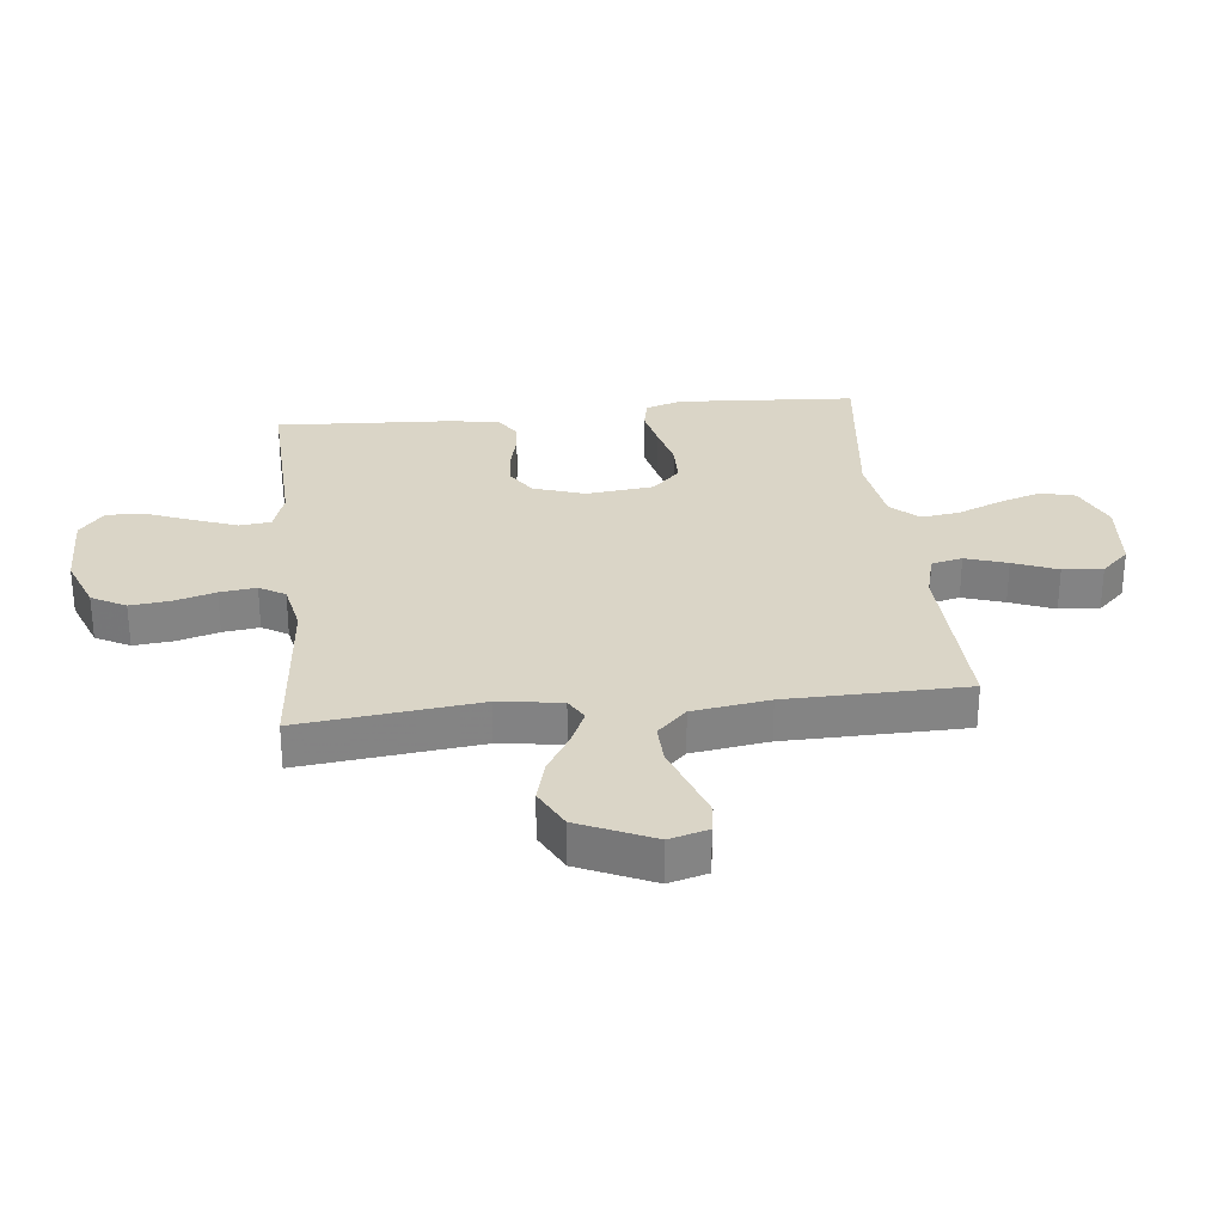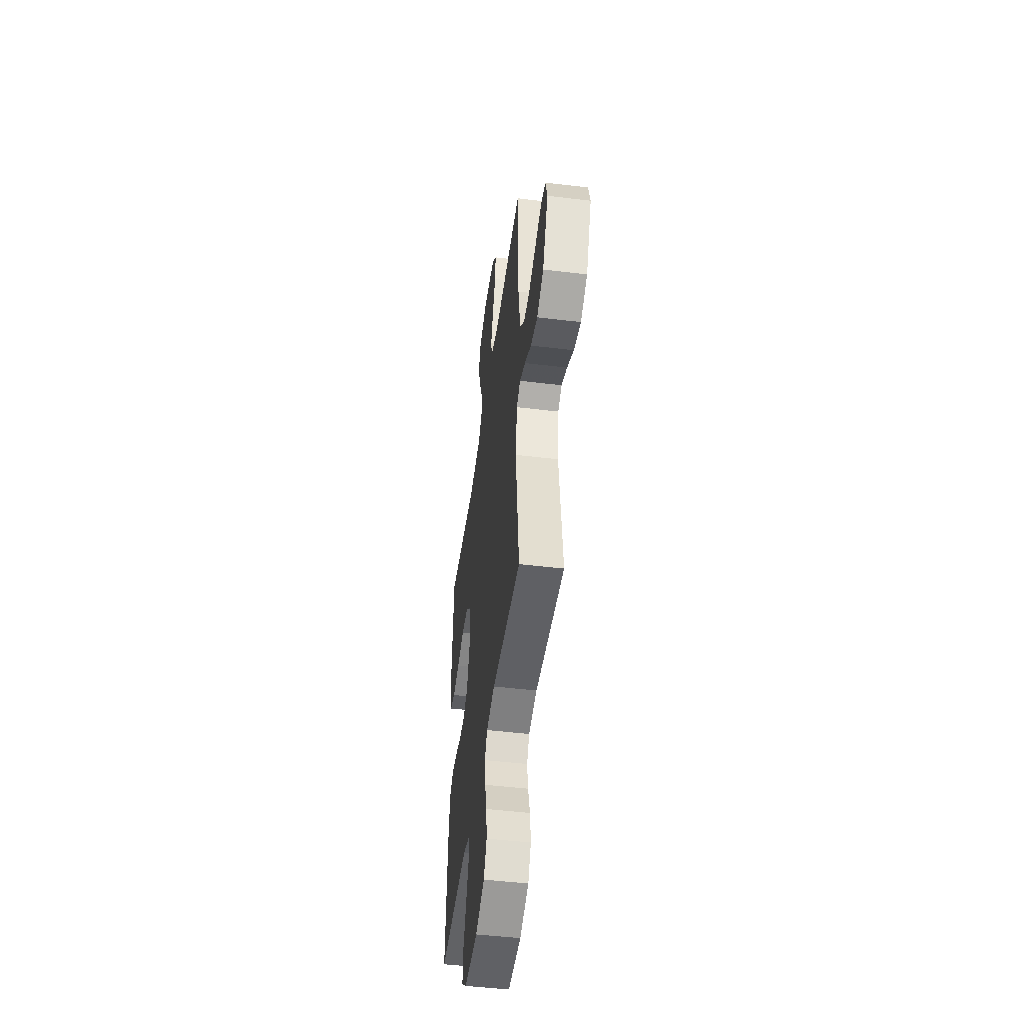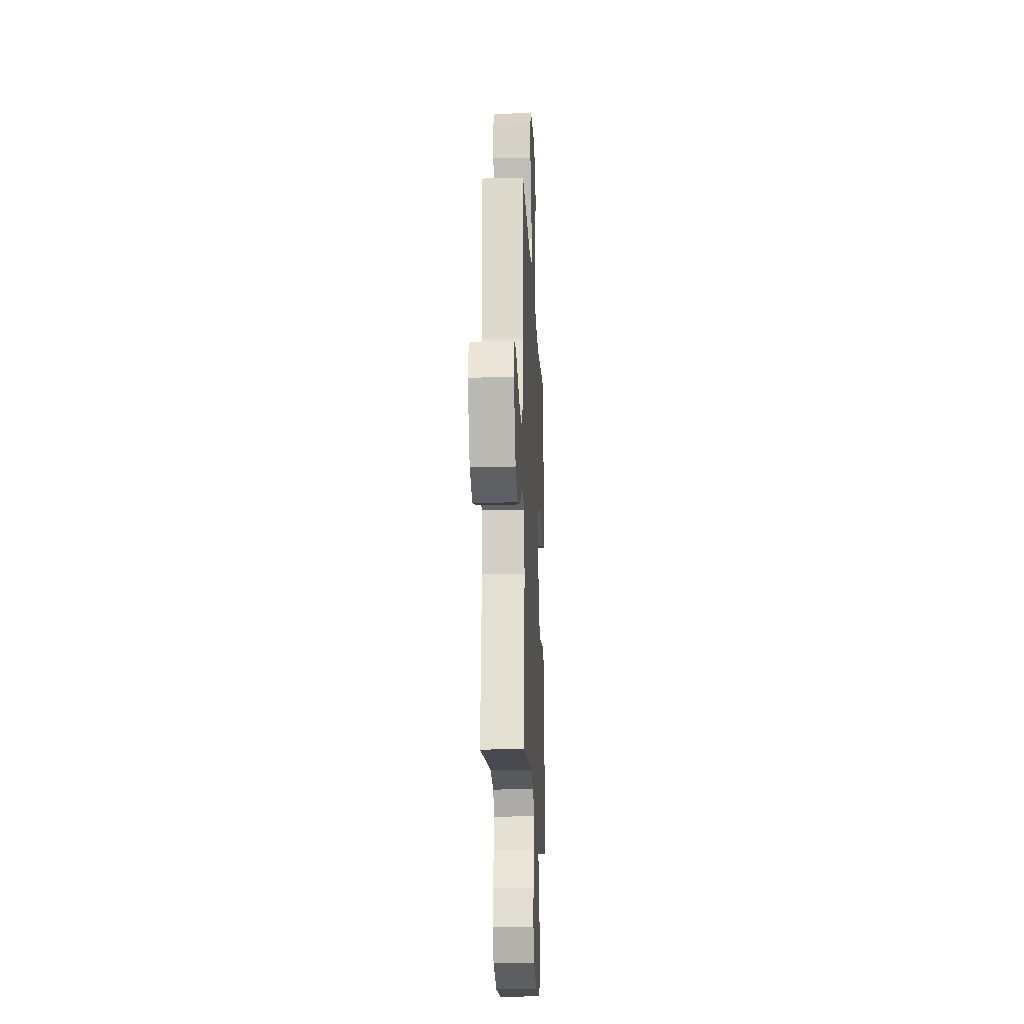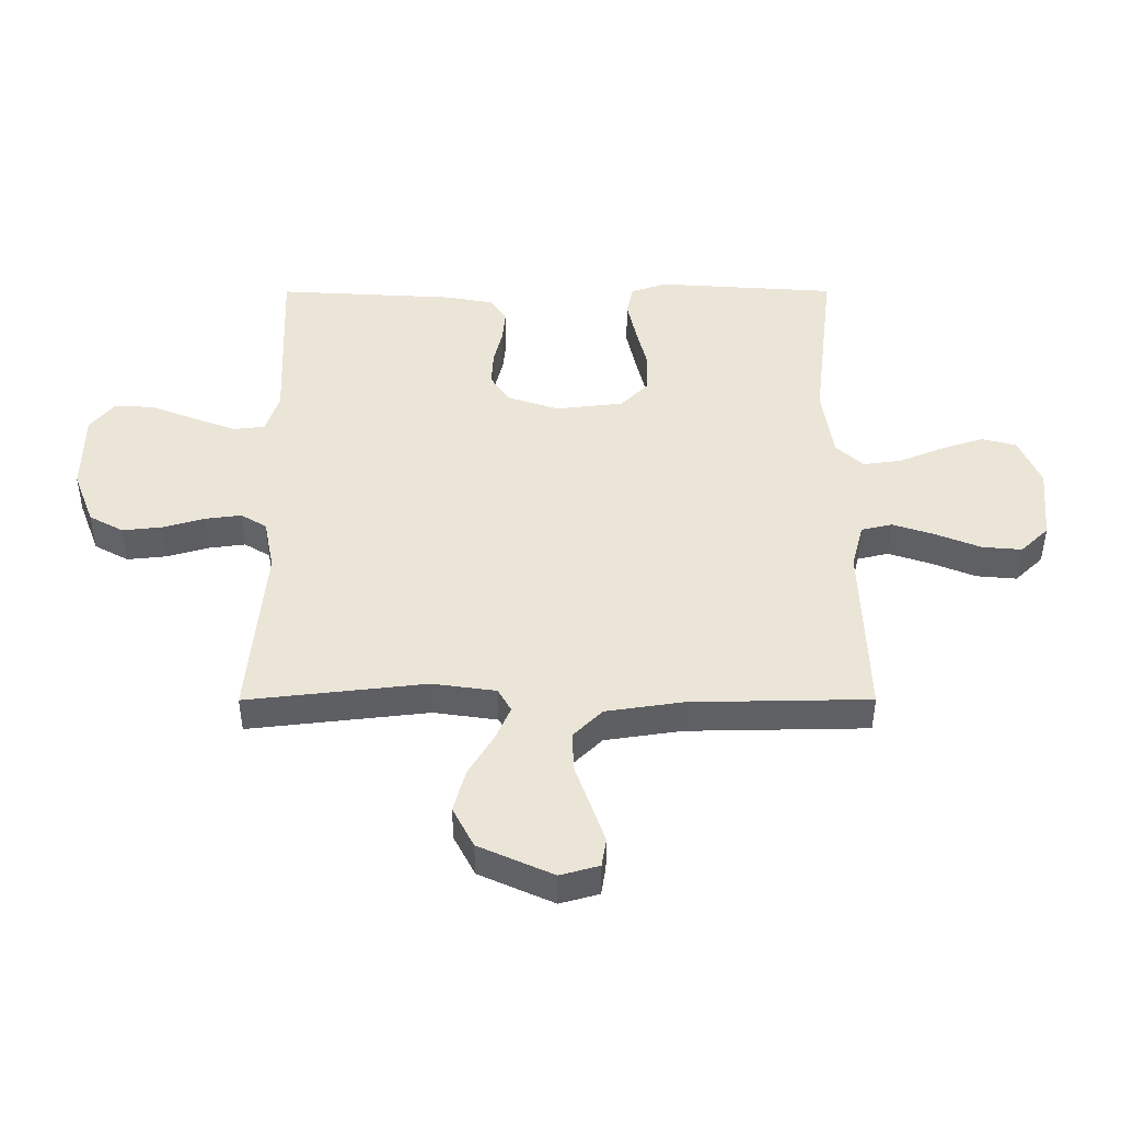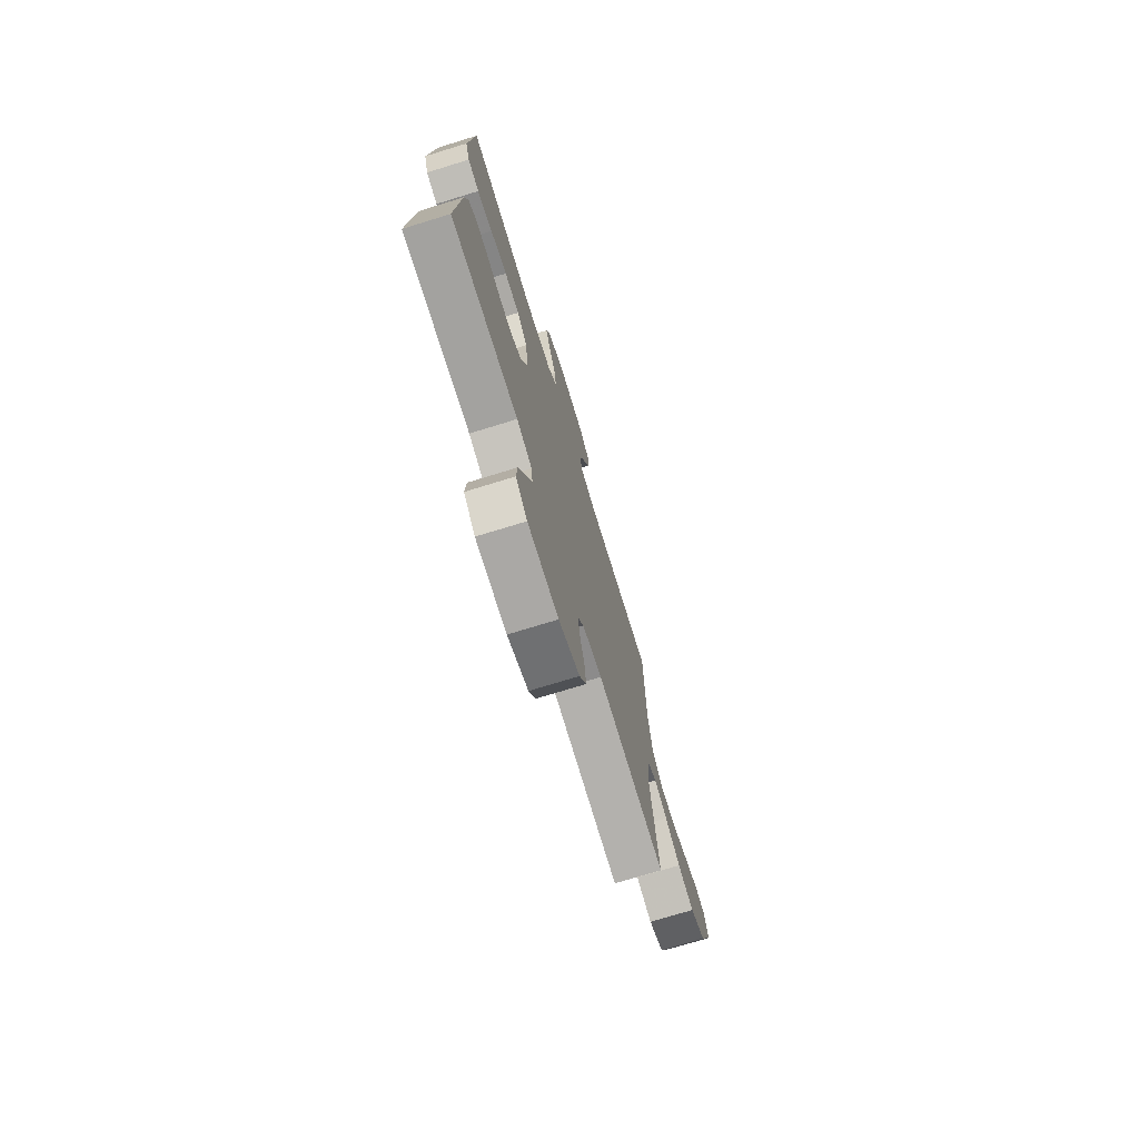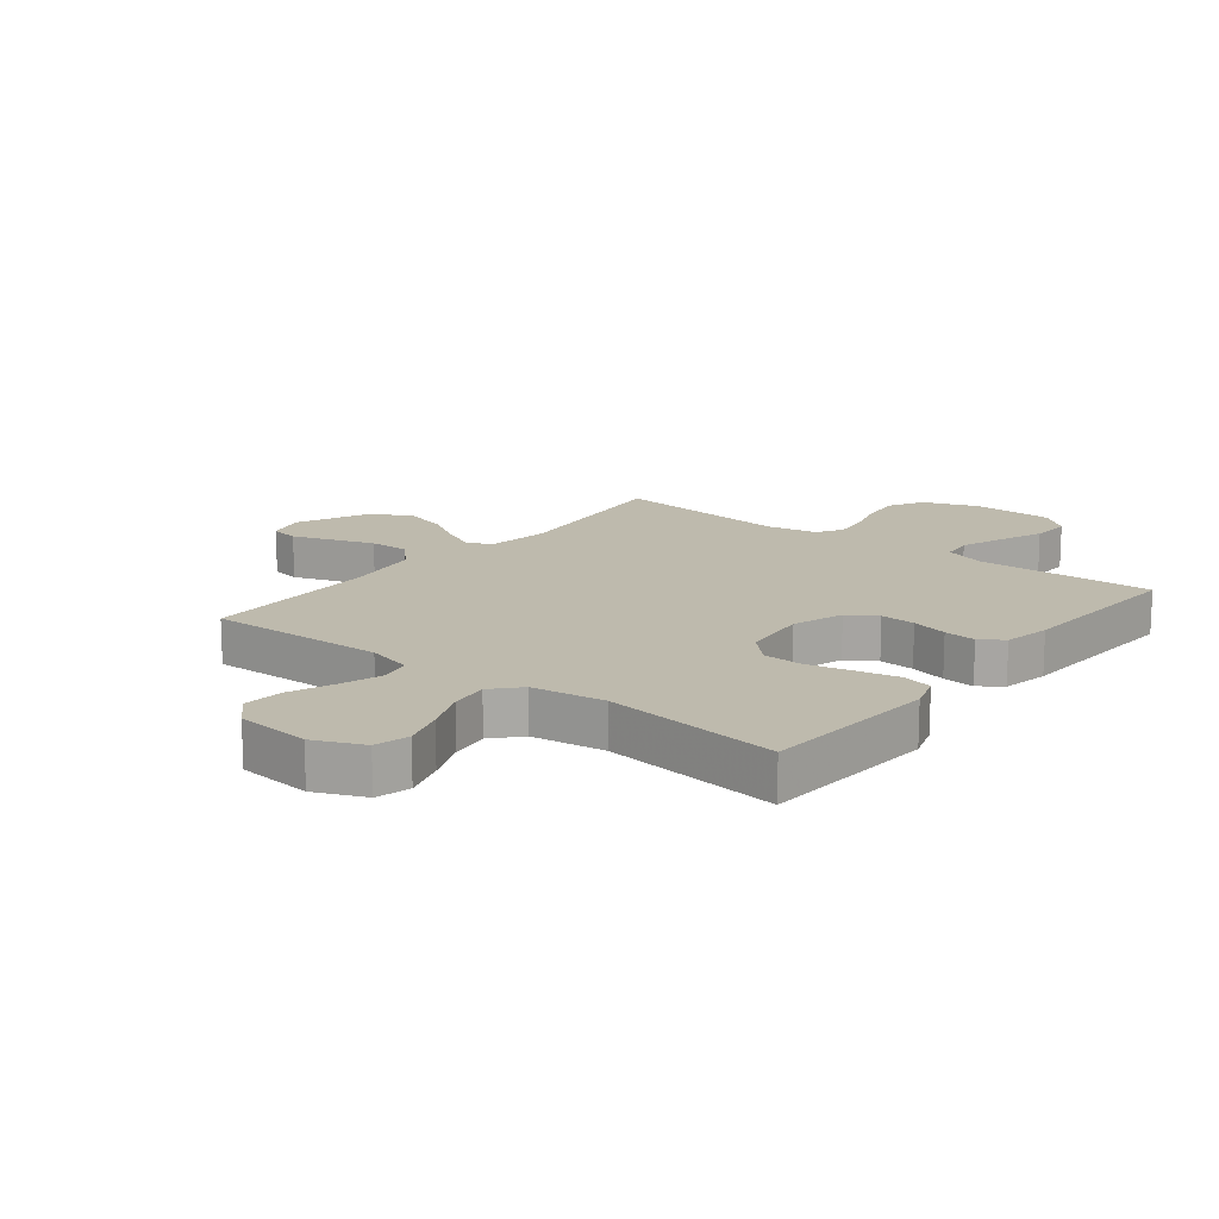
<metadata>
{"format":"obj","ext":"obj","renderer":"f3d","projection":"perspective","resolution":1024,"background":"white","views":[{"elev":29.0,"azim":-96.3,"up":"+Y"},{"elev":-48.5,"azim":-97.7,"up":"+Z"},{"elev":-17.9,"azim":-87.3,"up":"+Z"},{"elev":45.8,"azim":-90.1,"up":"+Y"},{"elev":-74.4,"azim":107.1,"up":"+Z"},{"elev":15.4,"azim":38.4,"up":"+Y"}]}
</metadata>
<code>
v -0.5 0.07 -0.5
v -0.466 0.07 -0.2
v -0.481 0.07 -0.094
v -0.52 0.07 -0.072
v -0.578 0.07 -0.098
v -0.646 0.07 -0.139
v -0.718 0.07 -0.159
v -0.786 0.07 -0.124
v -0.842 0.07 0
v -0.824 0.07 0.065
v -0.776 0.07 0.073
v -0.71 0.07 0.05
v -0.638 0.07 0.025
v -0.572 0.07 0.023
v -0.524 0.07 0.072
v -0.505 0.07 0.2
v -0.5 0.07 0.5
v -0.2 0.07 0.49
v -0.124 0.07 0.51
v -0.112 0.07 0.562
v -0.135 0.07 0.632
v -0.165 0.07 0.706
v -0.171 0.07 0.773
v -0.126 0.07 0.82
v 0 0.07 0.832
v 0.083 0.07 0.796
v 0.098 0.07 0.738
v 0.075 0.07 0.667
v 0.044 0.07 0.593
v 0.035 0.07 0.528
v 0.077 0.07 0.482
v 0.2 0.07 0.464
v 0.5 0.07 0.5
v 0.52 0.07 0.2
v 0.5 0.07 0.14
v 0.449 0.07 0.129
v 0.38 0.07 0.144
v 0.305 0.07 0.162
v 0.238 0.07 0.16
v 0.191 0.07 0.114
v 0.178 0.07 0
v 0.207 0.07 -0.086
v 0.255 0.07 -0.117
v 0.314 0.07 -0.114
v 0.375 0.07 -0.099
v 0.429 0.07 -0.094
v 0.468 0.07 -0.121
v 0.483 0.07 -0.2
v 0.5 0.07 -0.5
v 0.2 0.07 -0.489
v 0.132 0.07 -0.511
v 0.126 0.07 -0.564
v 0.153 0.07 -0.636
v 0.183 0.07 -0.712
v 0.187 0.07 -0.778
v 0.136 0.07 -0.819
v 0 0.07 -0.821
v -0.092 0.07 -0.786
v -0.123 0.07 -0.729
v -0.116 0.07 -0.662
v -0.096 0.07 -0.593
v -0.088 0.07 -0.532
v -0.114 0.07 -0.489
v -0.2 0.07 -0.472
v -0.5 0 -0.5
v -0.466 0 -0.2
v -0.481 0 -0.094
v -0.52 0 -0.072
v -0.578 0 -0.098
v -0.646 0 -0.139
v -0.718 0 -0.159
v -0.786 0 -0.124
v -0.842 0 0
v -0.824 0 0.065
v -0.776 0 0.073
v -0.71 0 0.05
v -0.638 0 0.025
v -0.572 0 0.023
v -0.524 0 0.072
v -0.505 0 0.2
v -0.5 0 0.5
v -0.2 0 0.49
v -0.124 0 0.51
v -0.112 0 0.562
v -0.135 0 0.632
v -0.165 0 0.706
v -0.171 0 0.773
v -0.126 0 0.82
v 0 0 0.832
v 0.083 0 0.796
v 0.098 0 0.738
v 0.075 0 0.667
v 0.044 0 0.593
v 0.035 0 0.528
v 0.077 0 0.482
v 0.2 0 0.464
v 0.5 0 0.5
v 0.52 0 0.2
v 0.5 0 0.14
v 0.449 0 0.129
v 0.38 0 0.144
v 0.305 0 0.162
v 0.238 0 0.16
v 0.191 0 0.114
v 0.178 0 0
v 0.207 0 -0.086
v 0.255 0 -0.117
v 0.314 0 -0.114
v 0.375 0 -0.099
v 0.429 0 -0.094
v 0.468 0 -0.121
v 0.483 0 -0.2
v 0.5 0 -0.5
v 0.2 0 -0.489
v 0.132 0 -0.511
v 0.126 0 -0.564
v 0.153 0 -0.636
v 0.183 0 -0.712
v 0.187 0 -0.778
v 0.136 0 -0.819
v 0 0 -0.821
v -0.092 0 -0.786
v -0.123 0 -0.729
v -0.116 0 -0.662
v -0.096 0 -0.593
v -0.088 0 -0.532
v -0.114 0 -0.489
v -0.2 0 -0.472
f 59 60 61
f 58 59 61
f 57 58 61
f 56 57 61
f 55 56 61
f 54 55 61
f 53 54 61
f 52 53 61 62
f 51 52 62 63
f 48 49 50
f 47 48 50
f 46 47 50
f 45 46 50
f 44 45 50
f 51 63 64
f 50 51 64
f 44 50 64
f 43 44 64
f 36 37 38
f 35 36 38
f 34 35 38
f 33 34 38
f 32 33 38
f 31 32 38 39
f 30 31 39 40
f 27 28 29
f 26 27 29
f 25 26 29
f 24 25 29
f 23 24 29
f 22 23 29
f 21 22 29
f 20 21 29 30
f 30 40 41
f 20 30 41
f 19 20 41
f 16 17 18
f 19 41 42
f 18 19 42
f 16 18 42
f 15 16 42
f 10 11 12
f 9 10 12
f 8 9 12
f 7 8 12
f 6 7 12
f 5 6 12
f 4 5 12 13
f 3 4 13 14
f 64 1 2
f 43 64 2
f 42 43 2
f 3 14 15 42
f 2 3 42
f 125 124 123
f 125 123 122
f 125 122 121
f 125 121 120
f 125 120 119
f 125 119 118
f 125 118 117
f 126 125 117 116
f 127 126 116 115
f 114 113 112
f 114 112 111
f 114 111 110
f 114 110 109
f 114 109 108
f 128 127 115
f 128 115 114
f 128 114 108
f 128 108 107
f 102 101 100
f 102 100 99
f 102 99 98
f 102 98 97
f 102 97 96
f 103 102 96 95
f 104 103 95 94
f 93 92 91
f 93 91 90
f 93 90 89
f 93 89 88
f 93 88 87
f 93 87 86
f 93 86 85
f 94 93 85 84
f 105 104 94
f 105 94 84
f 105 84 83
f 82 81 80
f 106 105 83
f 106 83 82
f 106 82 80
f 106 80 79
f 76 75 74
f 76 74 73
f 76 73 72
f 76 72 71
f 76 71 70
f 76 70 69
f 77 76 69 68
f 78 77 68 67
f 66 65 128
f 66 128 107
f 66 107 106
f 106 79 78 67
f 106 67 66
f 1 65 66 2
f 2 66 67 3
f 3 67 68 4
f 4 68 69 5
f 5 69 70 6
f 6 70 71 7
f 7 71 72 8
f 8 72 73 9
f 9 73 74 10
f 10 74 75 11
f 11 75 76 12
f 12 76 77 13
f 13 77 78 14
f 14 78 79 15
f 15 79 80 16
f 16 80 81 17
f 17 81 82 18
f 18 82 83 19
f 19 83 84 20
f 20 84 85 21
f 21 85 86 22
f 22 86 87 23
f 23 87 88 24
f 24 88 89 25
f 25 89 90 26
f 26 90 91 27
f 27 91 92 28
f 28 92 93 29
f 29 93 94 30
f 30 94 95 31
f 31 95 96 32
f 32 96 97 33
f 33 97 98 34
f 34 98 99 35
f 35 99 100 36
f 36 100 101 37
f 37 101 102 38
f 38 102 103 39
f 39 103 104 40
f 40 104 105 41
f 41 105 106 42
f 42 106 107 43
f 43 107 108 44
f 44 108 109 45
f 45 109 110 46
f 46 110 111 47
f 47 111 112 48
f 48 112 113 49
f 49 113 114 50
f 50 114 115 51
f 51 115 116 52
f 52 116 117 53
f 53 117 118 54
f 54 118 119 55
f 55 119 120 56
f 56 120 121 57
f 57 121 122 58
f 58 122 123 59
f 59 123 124 60
f 60 124 125 61
f 61 125 126 62
f 62 126 127 63
f 63 127 128 64
f 64 128 65 1

</code>
